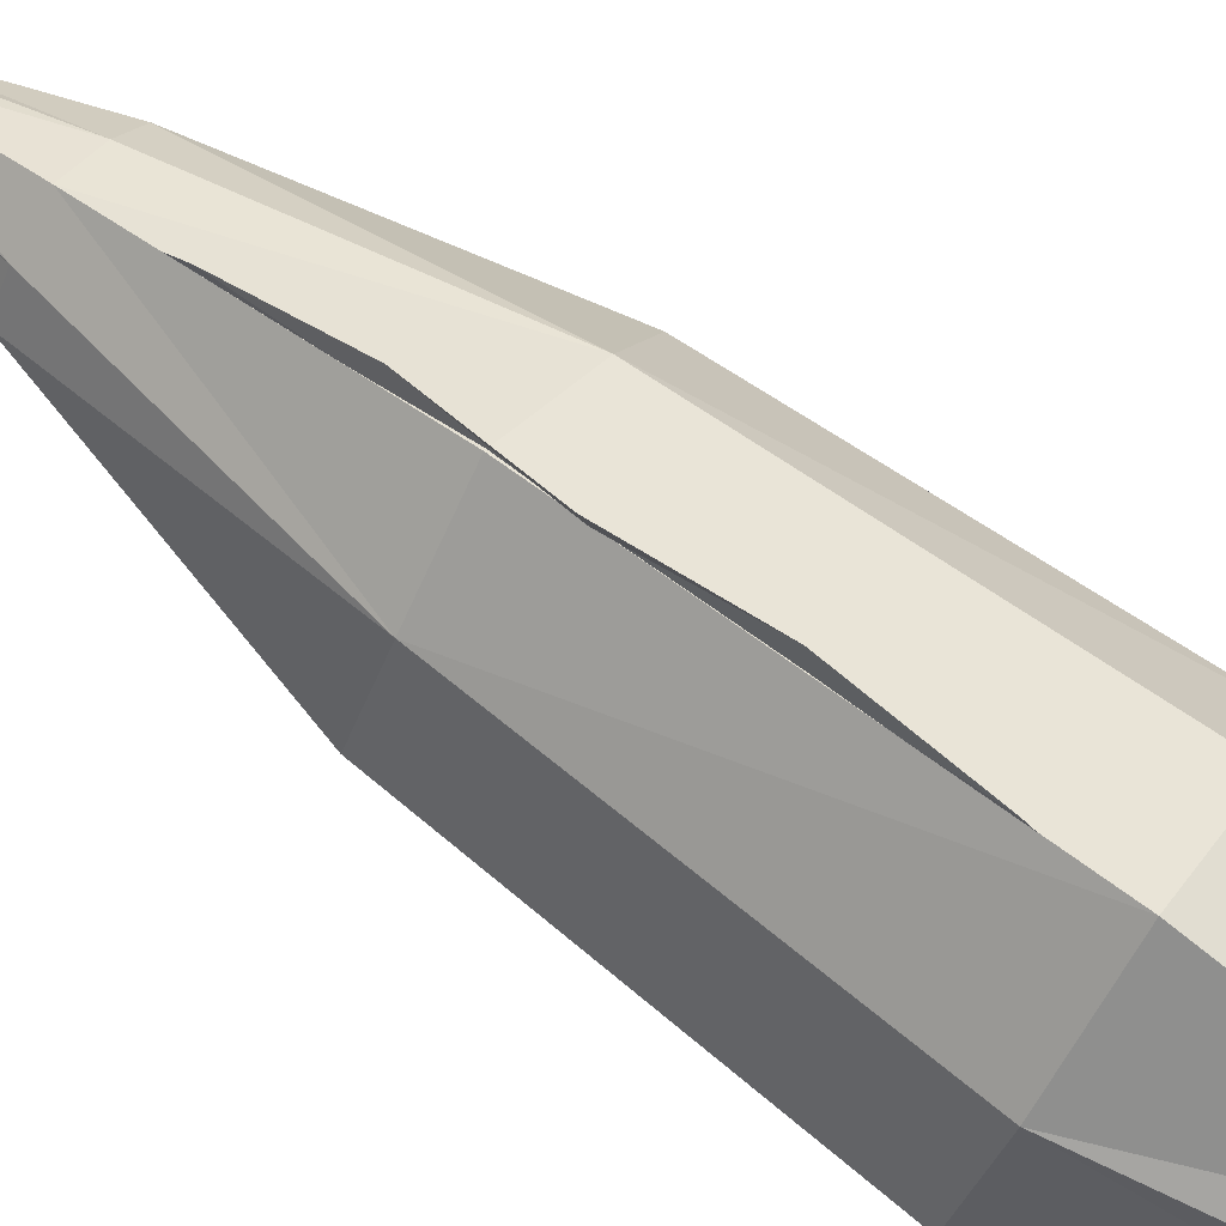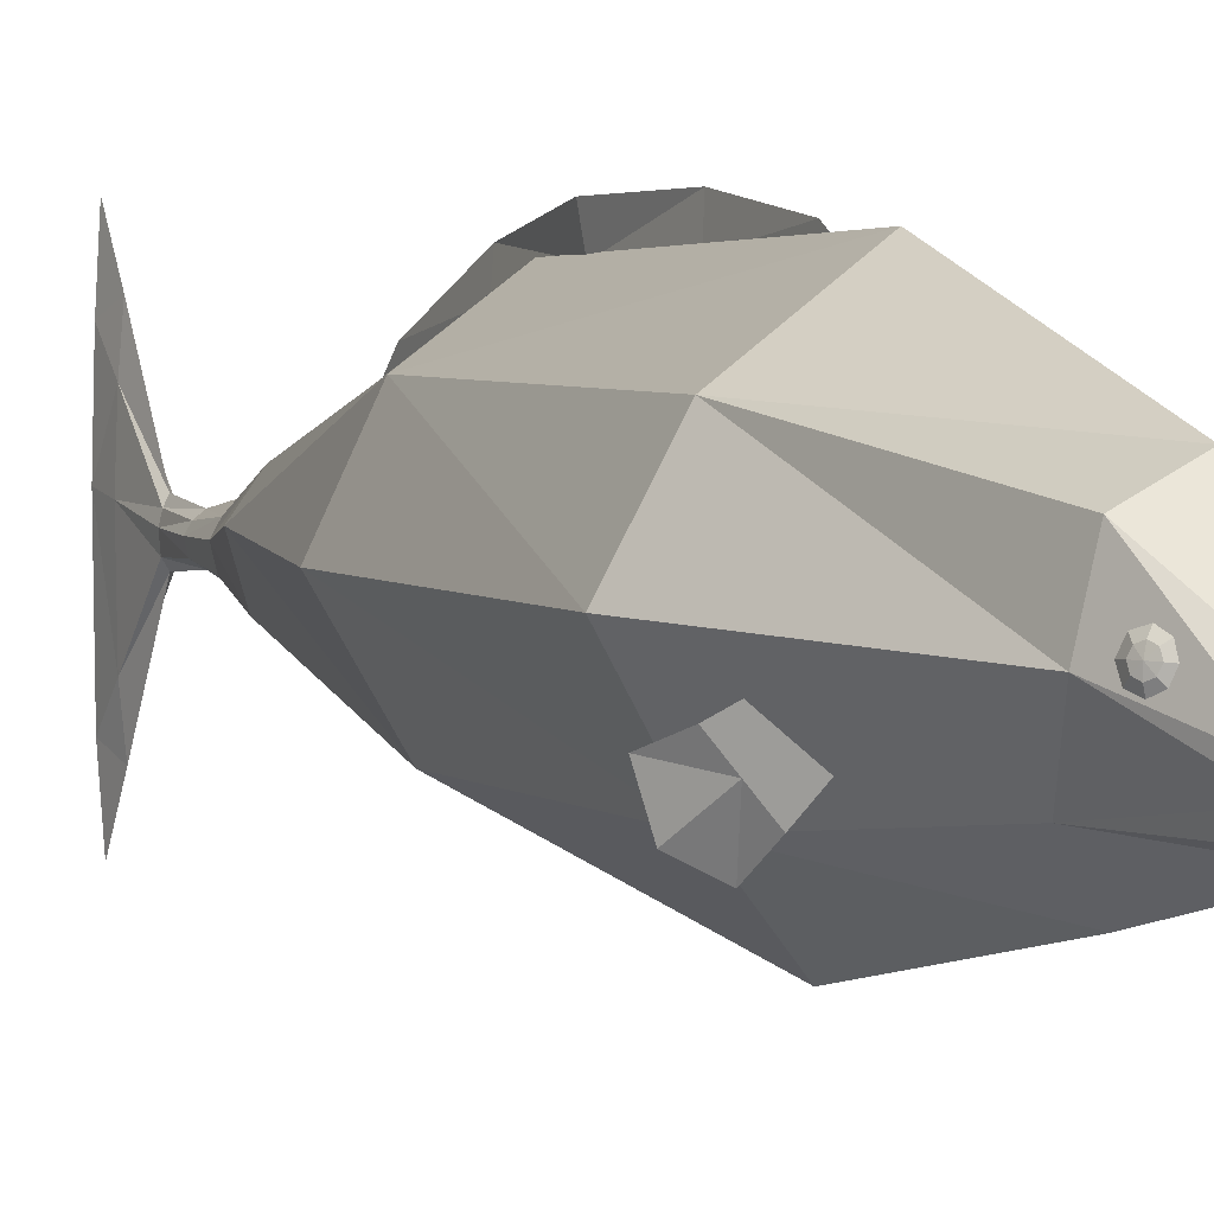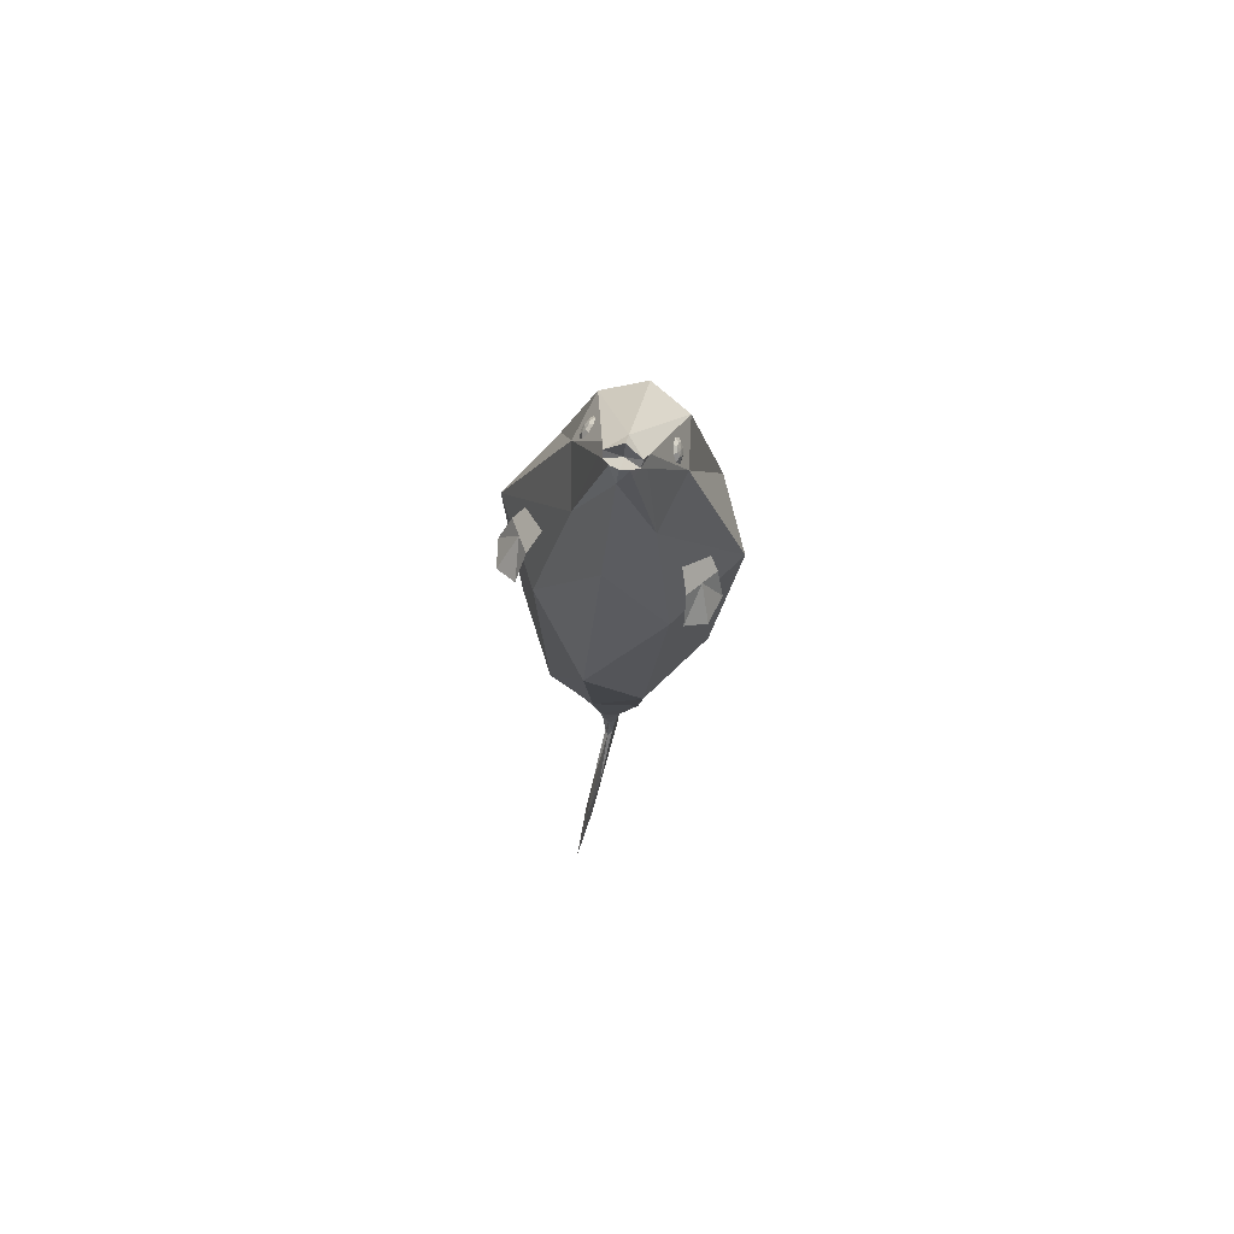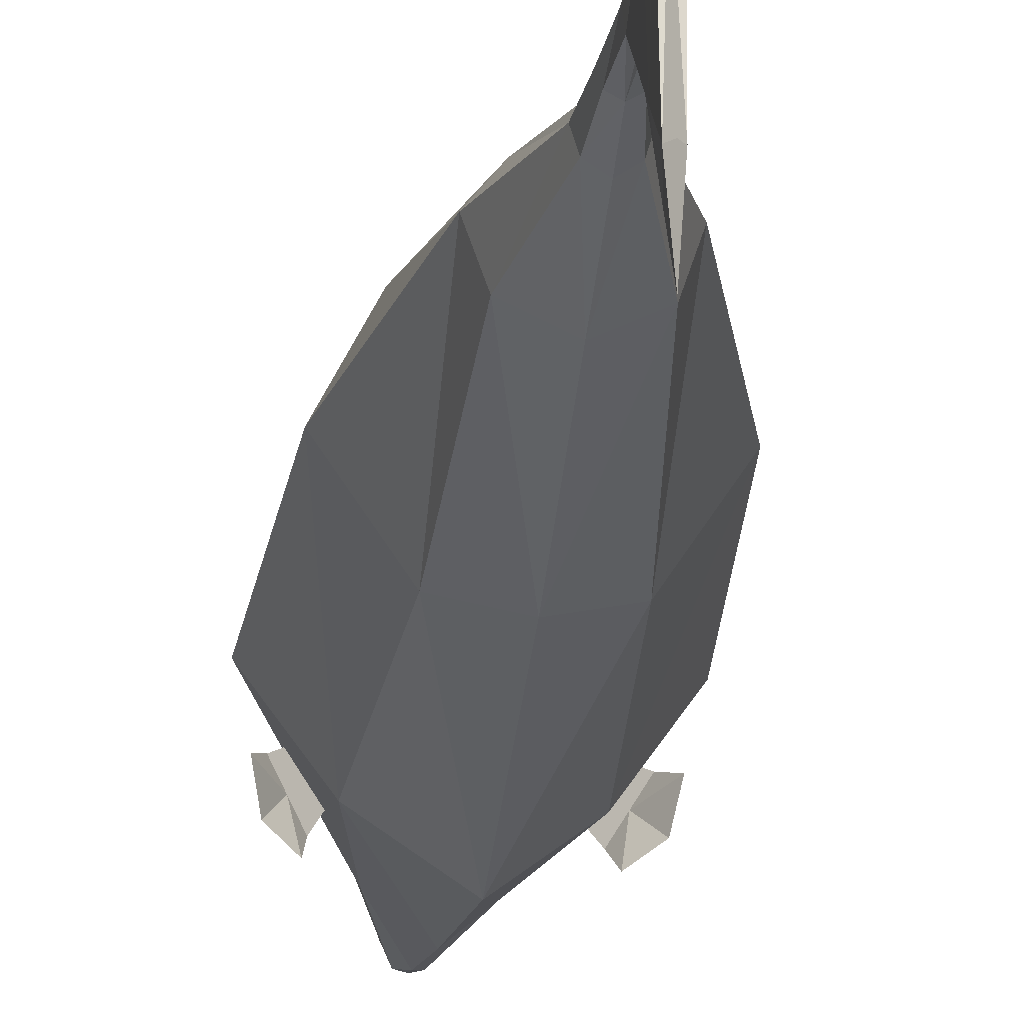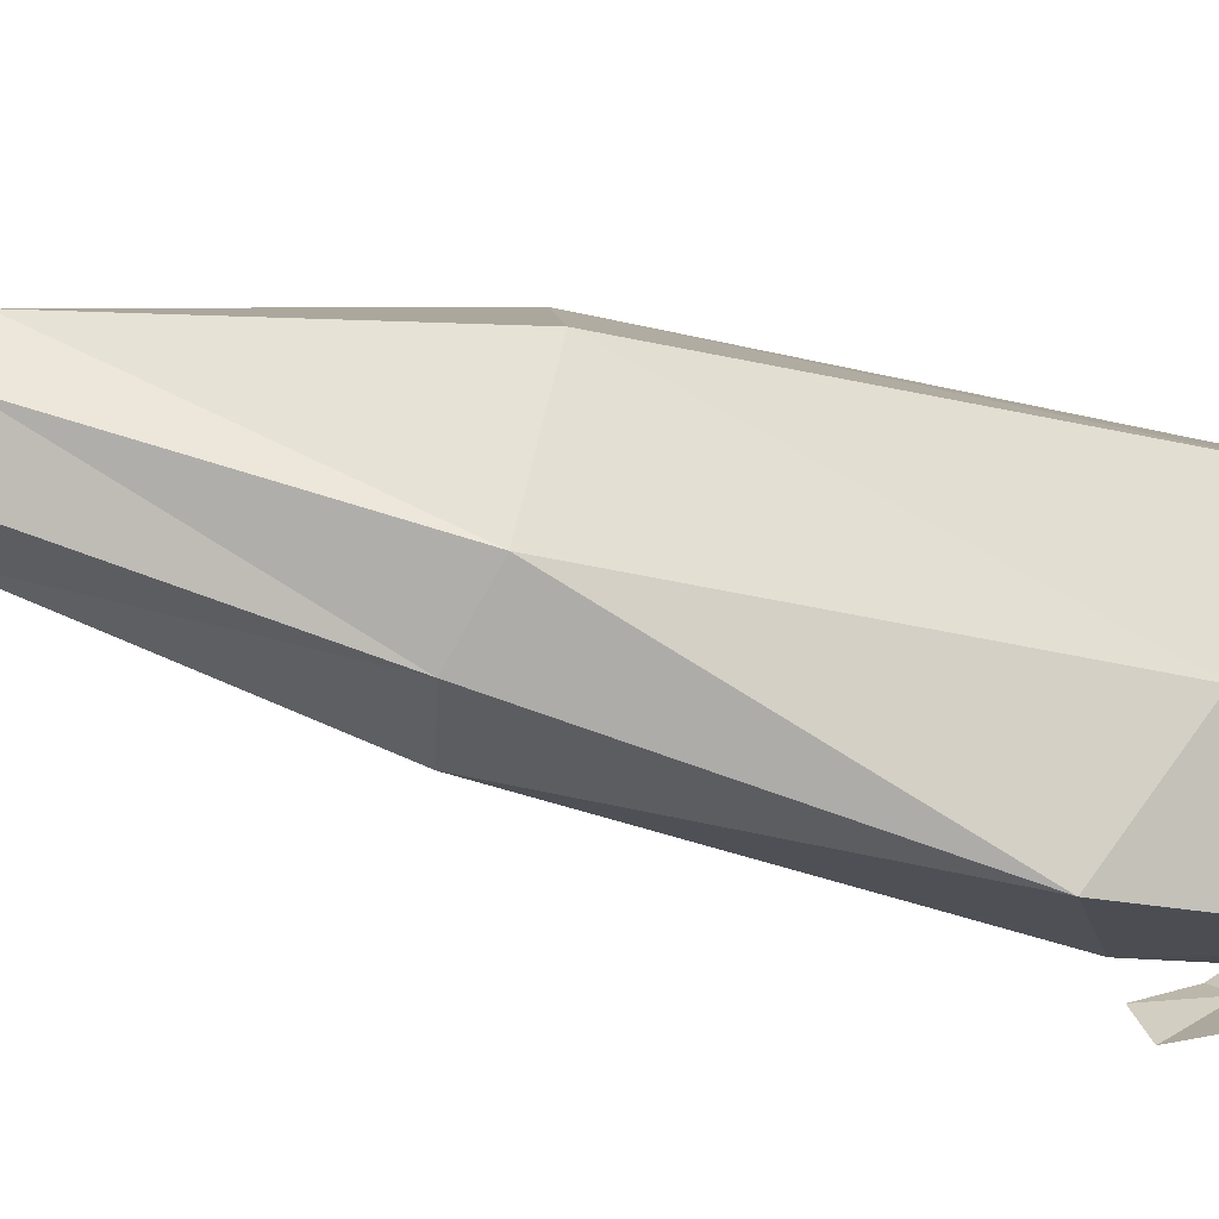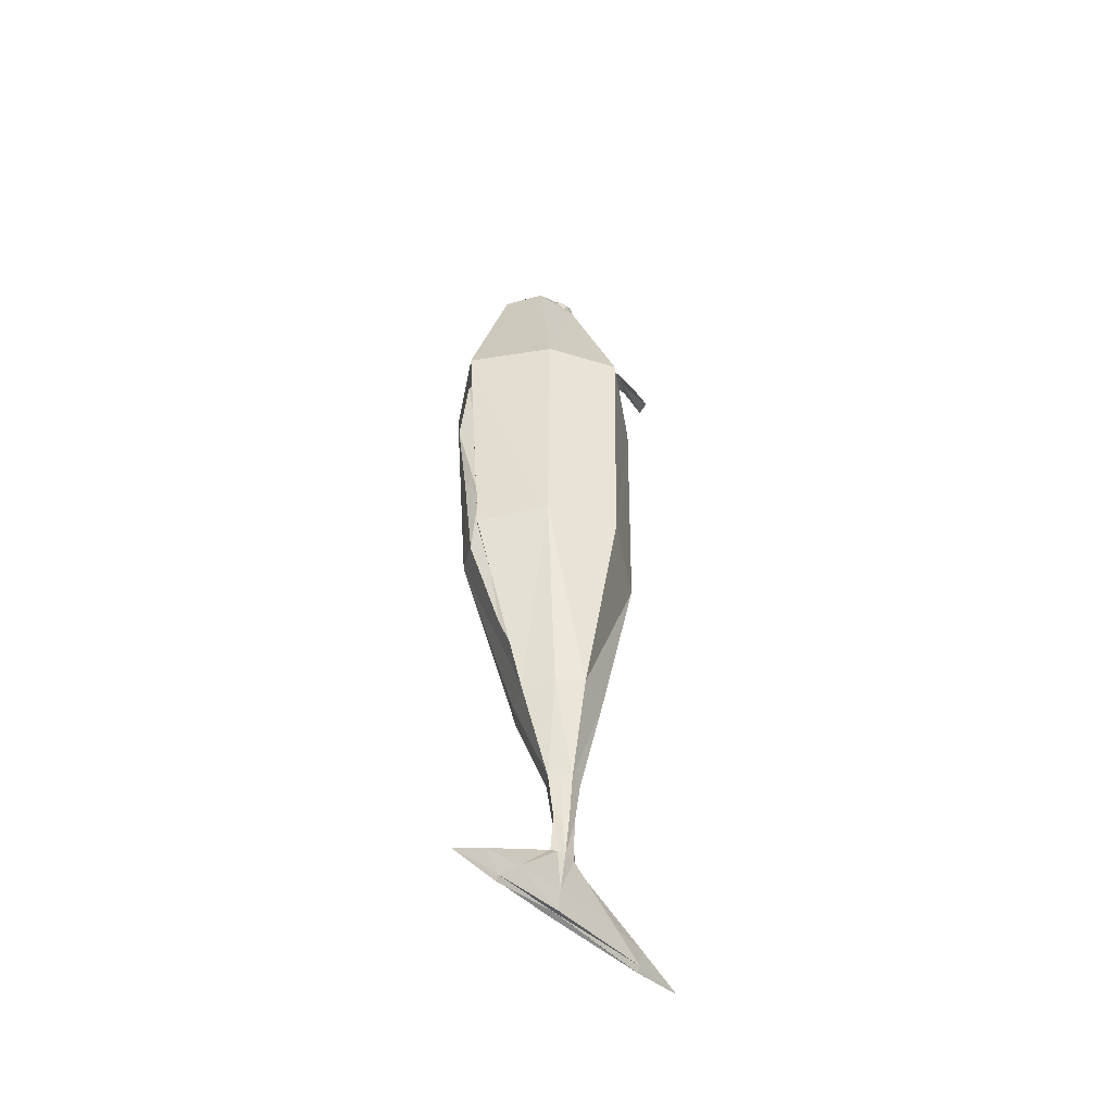
<metadata>
{"format":"obj","ext":"obj","renderer":"f3d","projection":"perspective","resolution":1024,"background":"white","views":[{"elev":76.6,"azim":-52.8,"up":"+Y"},{"elev":5.0,"azim":-25.0,"up":"+Y"},{"elev":73.2,"azim":14.5,"up":"+Z"},{"elev":-24.6,"azim":175.0,"up":"+Y"},{"elev":-56.4,"azim":-105.5,"up":"+Y"},{"elev":-48.6,"azim":-136.1,"up":"+Z"}]}
</metadata>
<code>
v 0.2225 0.273 0.1188
v 0.1826 -0.1591 0.06122
v 0.3338 0.06725 0.1039
v 0.135 0.1908 0.6783
v 0.1642 0.05136 0.6686
v 0.122 -0.09477 0.58
v 0.07349 -0.04935 0.9334
v 0.05123 -0.0891 0.9528
v 0.07056 -0.06344 0.9148
v 0.1689 0.2576 -0.6836
v 0.2694 0.05066 -0.6906
v 0.1246 -0.1776 -0.7086
v 0.06387 0.1235 -1.281
v 0.1201 0.05182 -1.277
v 0.08417 -0.05777 -1.284
v 0.000549 -0.0891 0.9544
v 0.005174 0.04025 -1.57
v 0.02258 0.01183 -1.568
v 0.01039 -0.03257 -1.572
v -0.005133 0.02635 -1.703
v 0.007292 0.007273 -1.702
v -0.000641 -0.02189 -1.704
v -0.01355 0.03349 -1.834
v -0.006952 0.008464 -1.832
v -0.01116 -0.02979 -1.835
v -0.01923 0.1876 -1.981
v -0.01257 0.03546 -1.98
v -0.01688 -0.1971 -1.982
v -0.02217 0.2654 -2.059
v -0.01551 0.04842 -2.058
v -0.01982 -0.2832 -2.06
v -0.23 0.273 0.1319
v -0.1935 -0.1591 0.07204
v -0.3419 0.06725 0.1234
v -0.09968 0.1908 0.6866
v -0.1295 0.05136 0.679
v -0.09363 -0.09477 0.5876
v -0.0229 -0.04935 0.9364
v -0.02115 -0.06344 0.9177
v -0.2081 0.2576 -0.6787
v -0.3088 0.05066 -0.6831
v -0.1645 -0.1776 -0.7048
v -0.1107 0.1235 -1.28
v -0.1669 0.05182 -1.275
v -0.131 -0.05777 -1.283
v 0.01777 0.2489 0.6858
v -0.003826 0.4317 0.1225
v -0.01994 0.3809 -0.7053
v -0.02344 0.1778 -1.284
v 0.02641 -0.03402 0.9701
v 0.01164 -0.2107 0.5125
v -0.00875 -0.3377 -0.04795
v -0.02044 -0.2222 -0.7435
v -0.02346 -0.1131 -1.287
v 0.02596 -0.09443 0.9559
v -0.05549 0.04025 -1.57
v -0.0729 0.01183 -1.568
v -0.06072 -0.03257 -1.571
v -0.02516 0.06384 -1.572
v -0.02516 -0.05749 -1.572
v -0.04372 0.02635 -1.703
v -0.05616 0.007273 -1.702
v -0.04822 -0.02189 -1.704
v -0.02442 0.04079 -1.704
v -0.02443 -0.03661 -1.705
v -0.03407 0.03349 -1.834
v -0.04068 0.008464 -1.833
v -0.03645 -0.02979 -1.835
v -0.0238 0.05243 -1.835
v -0.0238 -0.04911 -1.836
v -0.03973 0.1876 -1.98
v -0.04627 0.03546 -1.979
v -0.04215 -0.1971 -1.981
v -0.02953 0.3028 -1.982
v -0.02957 -0.3146 -1.983
v -0.04267 0.2654 -2.058
v -0.04922 0.04842 -2.057
v -0.04509 -0.2832 -2.059
v -0.03247 0.4295 -2.06
v -0.03251 -0.4506 -2.061
v -0.03307 0.267 -2.076
v -0.03215 0.04705 -2.052
v -0.03304 -0.2843 -2.075
v 0.02526 0.002003 0.9339
v 0.02417 -0.1092 0.8995
v 0.08128 -0.01877 0.9009
v 0.06024 -0.08982 0.9054
v 0.08244 -0.04883 0.8835
v -0.03273 -0.01877 0.9046
v -0.01145 -0.08982 0.9077
v -0.03499 -0.04883 0.8873
v 0.1769 -0.04837 0.3349
v 0.2206 0.02413 0.2948
v 0.2263 -0.1937 0.1988
v 0.3032 -0.06621 0.1284
v 0.1987 -0.01212 0.3148
v 0.2851 -0.157 0.1508
v 0.216 -0.1327 0.2711
v 0.2774 -0.0309 0.2149
v 0.2467 -0.0818 0.243
v -0.1667 -0.04834 0.3476
v -0.2144 0.02411 0.3122
v -0.2265 -0.1929 0.2149
v -0.3103 -0.06548 0.1526
v -0.1906 -0.01212 0.3299
v -0.2896 -0.1562 0.1724
v -0.2106 -0.1324 0.2866
v -0.2774 -0.03072 0.2369
v -0.244 -0.08158 0.2618
v -0.007293 0.4361 -0.04601
v -0.006621 0.4164 -0.01153
v -0.02219 0.2742 -1.088
v -0.02253 0.2227 -1.142
v -0.0106 0.3946 -0.8383
v -0.0285 0.45 -0.5795
v -0.002546 0.464 -0.3158
v -0.01227 0.3932 -0.3018
v -0.01848 0.3791 -0.5734
v -0.02053 0.3289 -0.8275
v 0.02367 -0.03818 0.8923
v 0.02492 -0.084 0.8984
v 0.1208 0.1047 0.7417
v 0.1106 0.09307 0.7682
v 0.1098 0.06513 0.7806
v 0.1188 0.03722 0.7719
v 0.1324 0.02569 0.747
v 0.1426 0.03729 0.7205
v 0.1434 0.06523 0.708
v 0.1344 0.09313 0.7168
v 0.1339 0.08592 0.7478
v 0.1291 0.08035 0.7605
v 0.1287 0.06696 0.7664
v 0.133 0.05357 0.7622
v 0.1395 0.04804 0.7503
v 0.1444 0.0536 0.7376
v 0.1448 0.067 0.7316
v 0.1404 0.08039 0.7358
v 0.1388 0.06736 0.75
v 0.1177 0.1041 0.7403
v 0.1075 0.09252 0.7667
v 0.1067 0.06458 0.7792
v 0.1157 0.03667 0.7705
v 0.1293 0.02514 0.7456
v 0.1395 0.03674 0.7191
v 0.1403 0.06468 0.7066
v 0.1313 0.09259 0.7154
v -0.08225 0.1047 0.7482
v -0.07042 0.09307 0.7739
v -0.06882 0.06513 0.7863
v -0.07838 0.03722 0.7781
v -0.0935 0.02569 0.7541
v -0.1053 0.03729 0.7284
v -0.1069 0.06523 0.716
v -0.09738 0.09313 0.7242
v -0.095 0.08592 0.755
v -0.08933 0.08035 0.7674
v -0.08855 0.06696 0.7733
v -0.09314 0.05357 0.7694
v -0.1004 0.04804 0.7579
v -0.1061 0.0536 0.7456
v -0.1068 0.067 0.7396
v -0.1023 0.08039 0.7435
v -0.09976 0.06736 0.7576
v -0.07928 0.1041 0.7465
v -0.06745 0.09252 0.7723
v -0.06584 0.06458 0.7847
v -0.0754 0.03667 0.7765
v -0.09052 0.02514 0.7525
v -0.1024 0.03674 0.7268
v -0.104 0.06468 0.7144
v -0.0944 0.09259 0.7226
f 46 1 47
f 1 5 3
f 3 6 2
f 2 51 52
f 84 4 46
f 85 6 87
f 86 9 88
f 6 88 87
f 12 52 53
f 2 11 3
f 3 10 1
f 47 10 48
f 53 15 12
f 12 14 11
f 10 14 13
f 10 49 48
f 15 18 14
f 13 59 49
f 54 19 15
f 13 18 17
f 19 21 18
f 17 64 59
f 19 65 22
f 17 21 20
f 65 25 22
f 20 24 23
f 22 24 21
f 64 23 69
f 25 27 24
f 69 26 74
f 70 28 25
f 23 27 26
f 26 30 29
f 28 30 27
f 74 29 79
f 75 31 28
f 29 81 79
f 29 82 81
f 31 80 83
f 31 82 30
f 46 32 35
f 36 32 34
f 37 34 33
f 51 33 52
f 84 35 89
f 85 37 51
f 89 39 38
f 91 37 90
f 42 52 33
f 41 33 34
f 40 34 32
f 47 40 32
f 45 53 42
f 44 42 41
f 40 44 41
f 49 40 48
f 57 45 44
f 59 43 49
f 58 54 45
f 43 57 44
f 62 58 57
f 64 56 59
f 58 65 60
f 56 62 57
f 68 65 63
f 61 67 62
f 67 63 62
f 64 66 61
f 72 68 67
f 69 71 66
f 73 70 68
f 66 72 67
f 71 77 72
f 77 73 72
f 74 76 71
f 78 75 73
f 76 79 81
f 76 82 77
f 78 83 80
f 78 82 83
f 39 90 16
f 36 89 35
f 16 85 55
f 84 38 50
f 87 9 8
f 86 5 4
f 85 8 55
f 7 84 50
f 100 95 99
f 94 100 98
f 92 100 96
f 100 93 96
f 109 104 106
f 109 103 107
f 101 109 107
f 102 109 105
f 112 119 114
f 110 117 111
f 116 118 117
f 114 118 115
f 38 120 50
f 120 7 50
f 120 121 9
f 39 121 120
f 16 121 39
f 8 121 55
f 38 39 120
f 120 9 7
f 16 55 121
f 8 9 121
f 129 136 128
f 135 126 127
f 125 132 124
f 131 122 123
f 122 137 129
f 136 127 128
f 126 133 125
f 124 131 123
f 131 138 130
f 130 138 137
f 136 138 135
f 134 138 133
f 132 138 131
f 137 138 136
f 135 138 134
f 133 138 132
f 127 145 128
f 142 126 125
f 123 141 124
f 145 129 128
f 143 127 126
f 141 125 124
f 139 123 122
f 129 139 122
f 153 162 154
f 151 160 152
f 149 158 150
f 147 156 148
f 154 155 147
f 153 160 161
f 151 158 159
f 149 156 157
f 156 155 163
f 155 162 163
f 161 160 163
f 159 158 163
f 157 156 163
f 162 161 163
f 160 159 163
f 158 157 163
f 153 169 152
f 150 168 167
f 148 166 165
f 154 170 153
f 151 169 168
f 150 166 149
f 147 165 164
f 154 164 171
f 46 4 1
f 1 4 5
f 3 5 6
f 2 6 51
f 84 86 4
f 85 51 6
f 86 7 9
f 6 5 88
f 12 2 52
f 2 12 11
f 3 11 10
f 47 1 10
f 53 54 15
f 12 15 14
f 10 11 14
f 10 13 49
f 15 19 18
f 13 17 59
f 54 60 19
f 13 14 18
f 19 22 21
f 17 20 64
f 19 60 65
f 17 18 21
f 65 70 25
f 20 21 24
f 22 25 24
f 64 20 23
f 25 28 27
f 69 23 26
f 70 75 28
f 23 24 27
f 26 27 30
f 28 31 30
f 74 26 29
f 75 80 31
f 29 30 82
f 31 83 82
f 46 47 32
f 36 35 32
f 37 36 34
f 51 37 33
f 84 46 35
f 85 90 37
f 89 91 39
f 91 36 37
f 42 53 52
f 41 42 33
f 40 41 34
f 47 48 40
f 45 54 53
f 44 45 42
f 40 43 44
f 49 43 40
f 57 58 45
f 59 56 43
f 58 60 54
f 43 56 57
f 62 63 58
f 64 61 56
f 58 63 65
f 56 61 62
f 68 70 65
f 61 66 67
f 67 68 63
f 64 69 66
f 72 73 68
f 69 74 71
f 73 75 70
f 66 71 72
f 71 76 77
f 77 78 73
f 74 79 76
f 78 80 75
f 76 81 82
f 78 77 82
f 39 91 90
f 36 91 89
f 16 90 85
f 84 89 38
f 87 88 9
f 86 88 5
f 85 87 8
f 7 86 84
f 100 97 95
f 94 97 100
f 92 98 100
f 100 99 93
f 109 108 104
f 109 106 103
f 101 105 109
f 102 108 109
f 112 113 119
f 110 116 117
f 116 115 118
f 114 119 118
f 129 137 136
f 135 134 126
f 125 133 132
f 131 130 122
f 122 130 137
f 136 135 127
f 126 134 133
f 124 132 131
f 127 144 145
f 142 143 126
f 123 140 141
f 145 146 129
f 143 144 127
f 141 142 125
f 139 140 123
f 129 146 139
f 153 161 162
f 151 159 160
f 149 157 158
f 147 155 156
f 154 162 155
f 153 152 160
f 151 150 158
f 149 148 156
f 153 170 169
f 150 151 168
f 148 149 166
f 154 171 170
f 151 152 169
f 150 167 166
f 147 148 165
f 154 147 164

</code>
